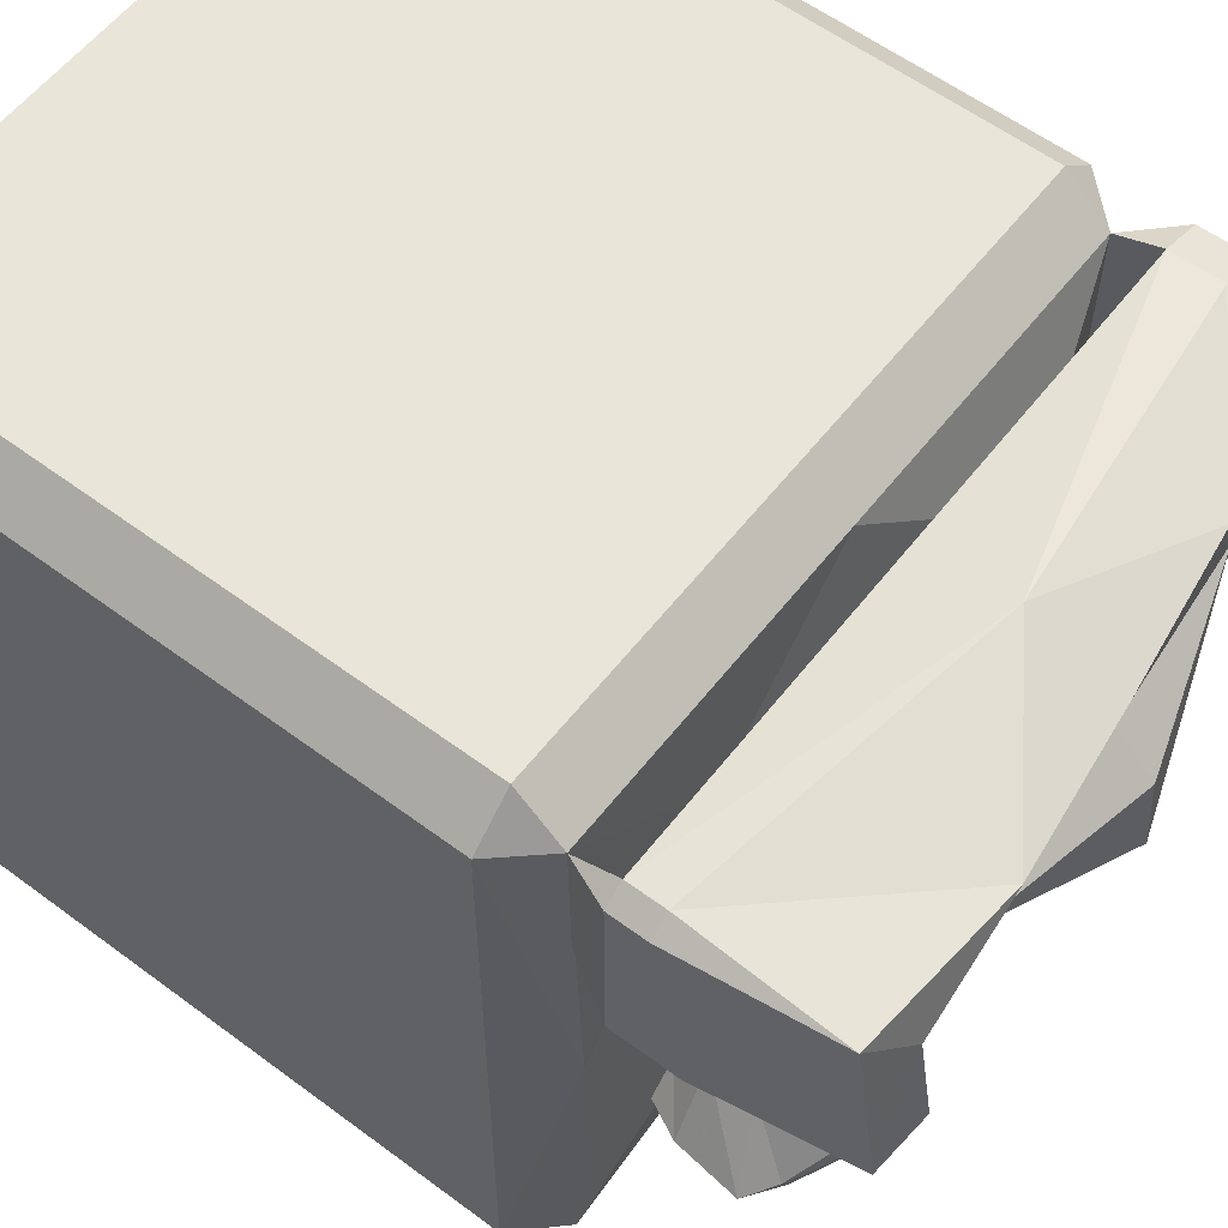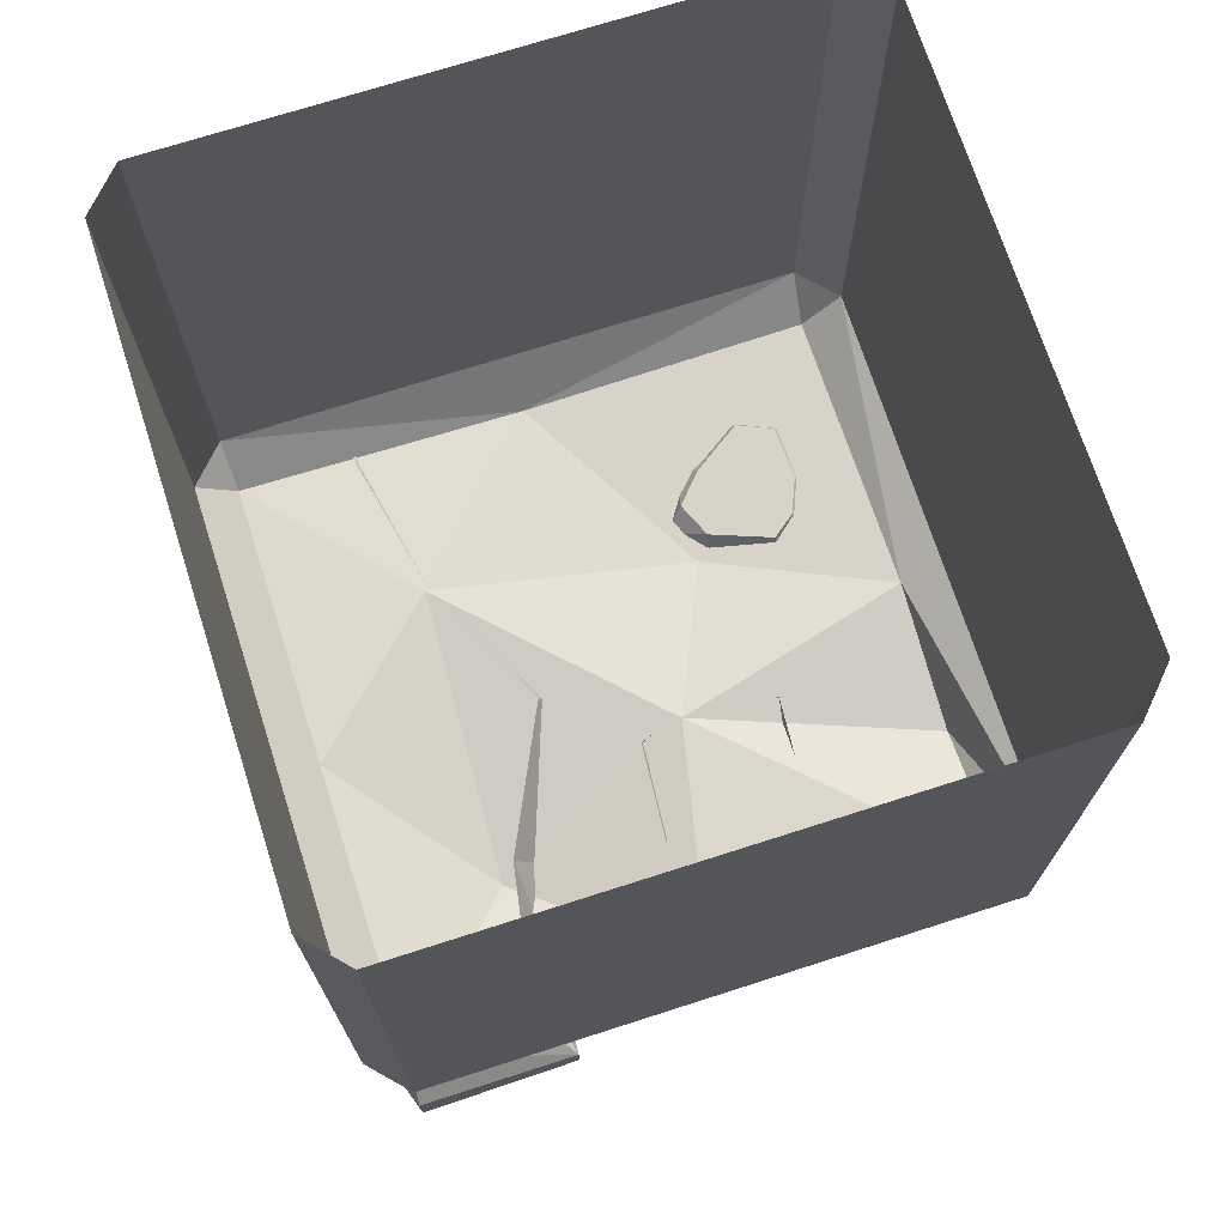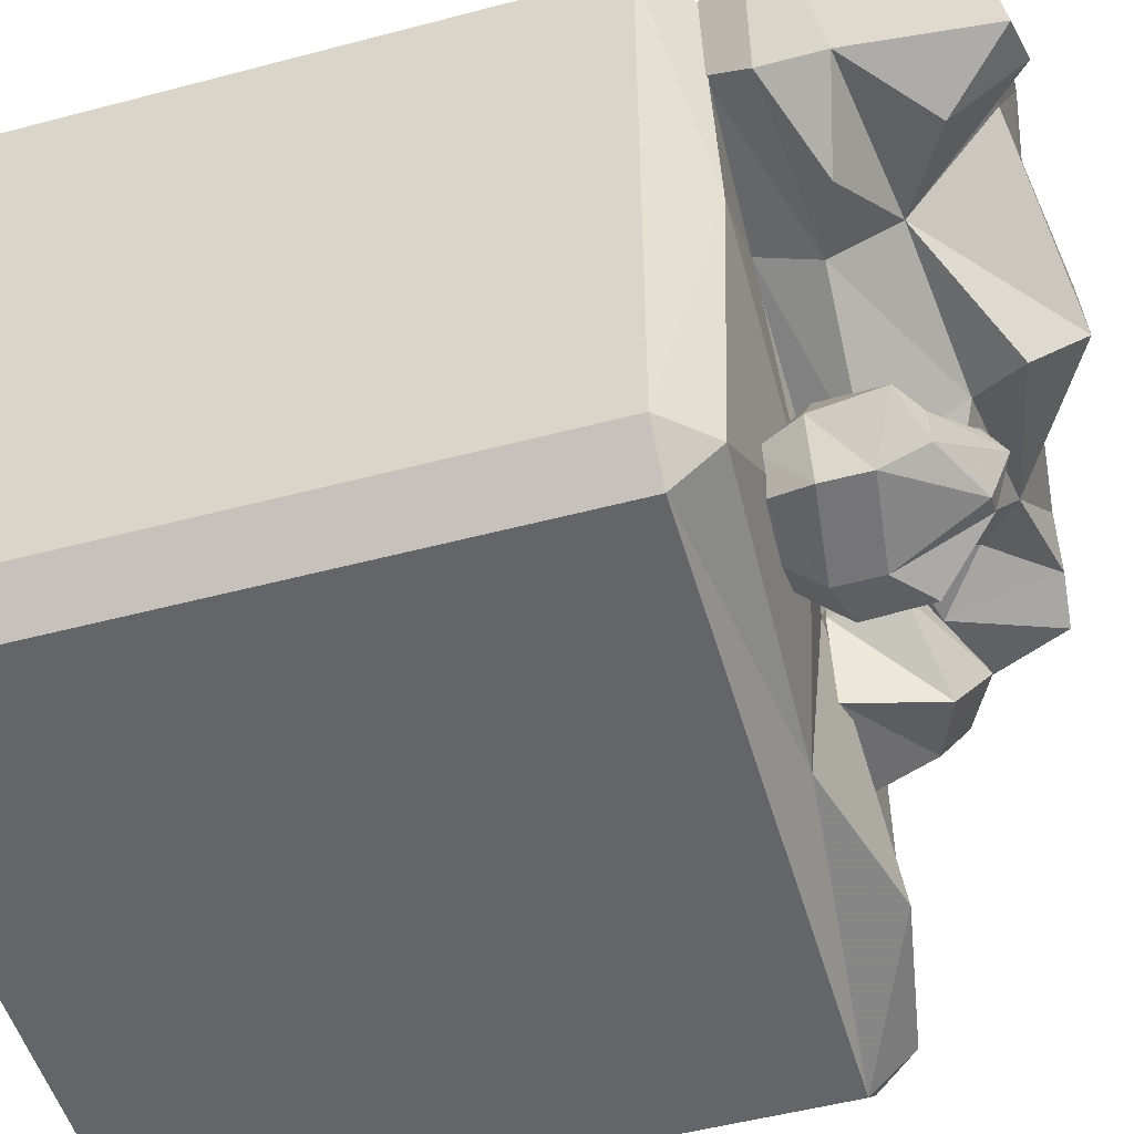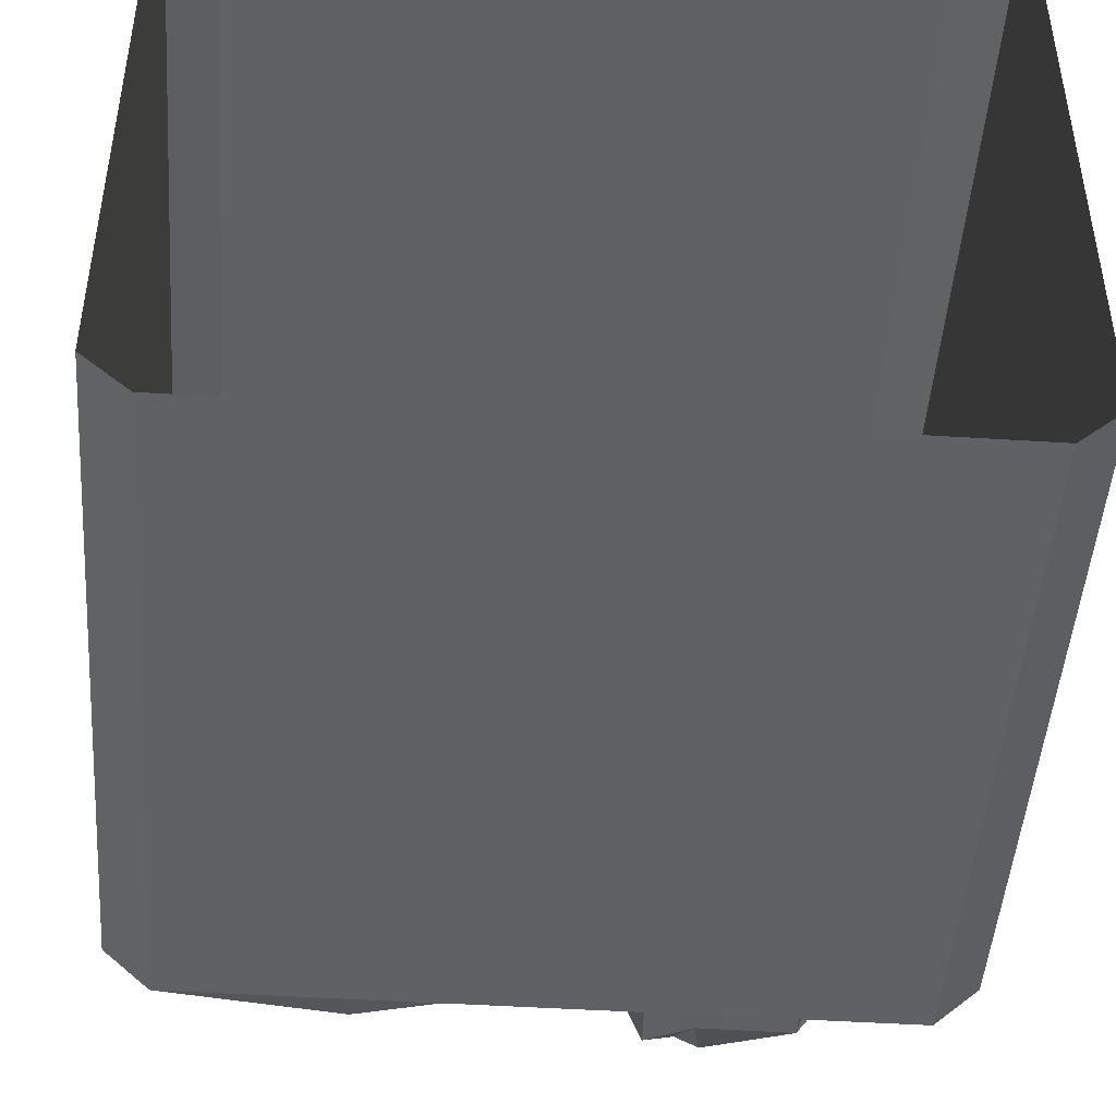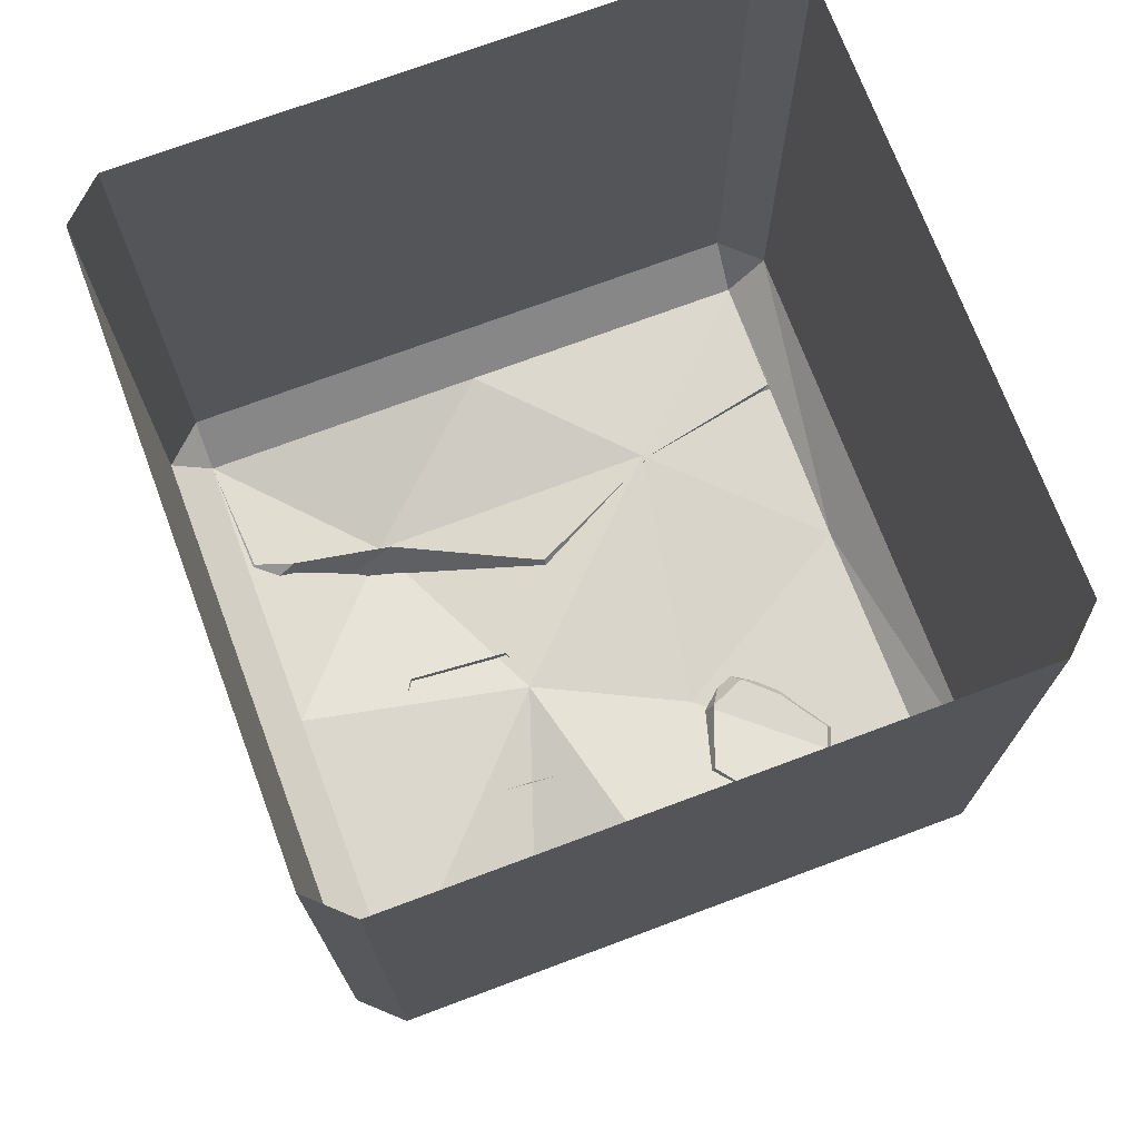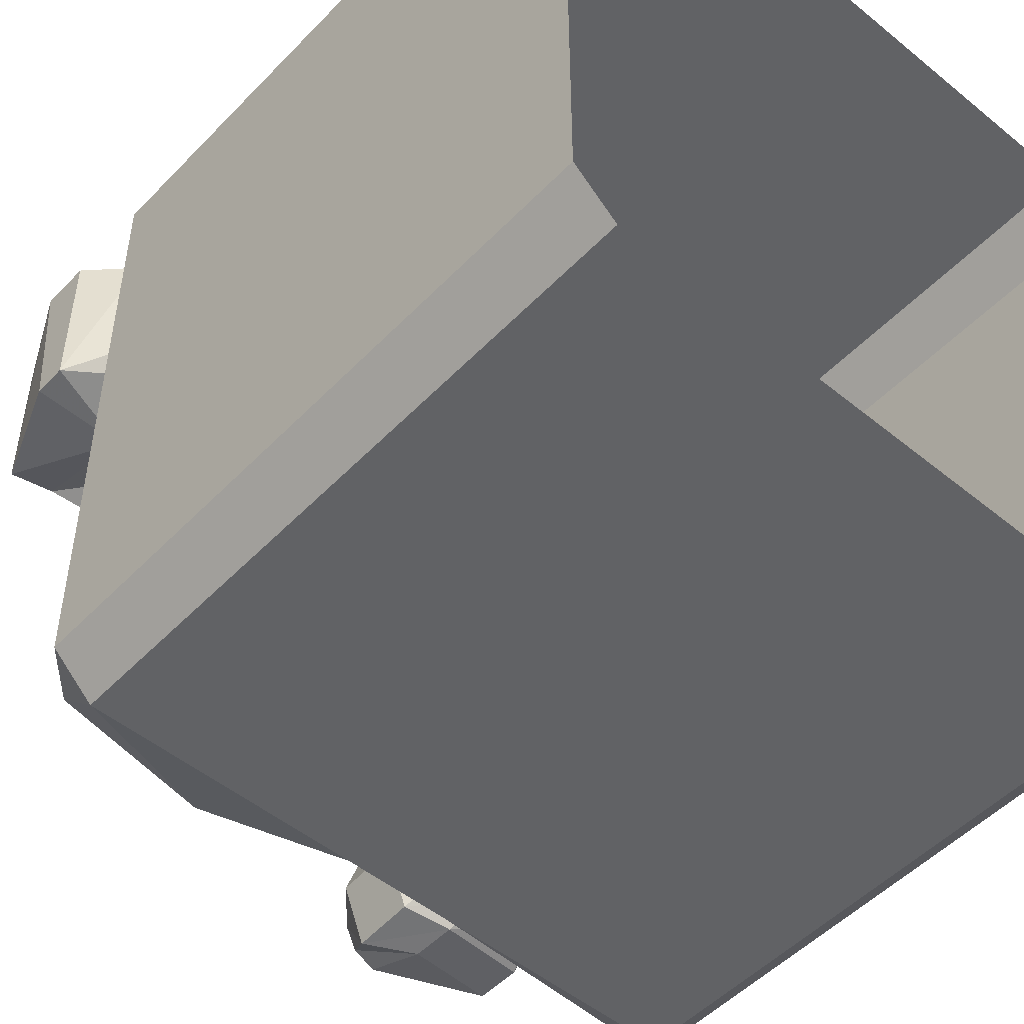
<metadata>
{"format":"obj","ext":"obj","renderer":"f3d","projection":"perspective","resolution":1024,"background":"white","views":[{"elev":58.2,"azim":-52.4,"up":"+Z"},{"elev":71.7,"azim":72.2,"up":"+Y"},{"elev":-51.6,"azim":-74.0,"up":"+Z"},{"elev":-46.8,"azim":175.9,"up":"+Z"},{"elev":72.5,"azim":159.5,"up":"+Y"},{"elev":-50.6,"azim":138.2,"up":"+Z"}]}
</metadata>
<code>
v -0.8828 -1.875 -1
v -0.8828 -2 -0.8828
v -1 -1.875 -0.8906
v -1 -0.125 -0.8906
v -0.8828 -0.125 -1
v 0.8828 -1.875 -1
v 0 -1.961 -0.8828
v -0.2734 -2.055 -0.3516
v -0.8828 -2.031 0
v -1 -1.875 0.8906
v -1 -0.125 0.8906
v 0.8828 -2 -0.8828
v 1 -1.875 -0.8906
v 0.8828 -2 -0.4375
v 0.1875 -1.984 -0.1484
v 0.4375 -2.078 -0.8828
v -0.4141 -2 0.4453
v -0.8828 -2 0.8828
v -0.8828 -1.875 1
v -0.8828 -0.125 1
v 0.8828 -2 0.8828
v 1 -1.875 0.8906
v 0.8828 -1.875 1
v 0 -2 0.8828
v 0.4688 -2.125 0.4844
v 0.8828 -2 0
v 1 -0.125 -0.8906
v 1 -0.125 0.8906
v 0.8828 -0.125 1
v 0.8828 -0.125 -1
v -0.4375 -2.68 0.8828
v -0.8828 -2.641 0.8828
v -0.7422 -2.688 0.7422
v -0.4922 -2.633 0.7422
v 0 -2.594 0.7812
v 0 -2.625 0.8828
v 0 -2.375 0.9766
v -0.8828 -2.227 0.9297
v -0.9375 -2.227 0.8906
v -0.8828 -2.703 0.4375
v -0.7422 -2.727 0.4922
v -0.4375 -2.367 0.4375
v 0 -2.727 0.4375
v 0 -2.711 0.6562
v 0.4922 -2.555 0.7422
v 0.4375 -2.562 0.8828
v 0.8828 -2.266 0.9297
v 0.8828 -2.516 0.8828
v 1 -2.266 0.8906
v 1 -2.125 0.8906
v 0.8828 -2.125 0.9297
v 1 -2.125 0.4219
v 0.8594 -2 0.5312
v 0.7422 -2 0.4922
v 0.7422 -2.211 0.4062
v 0.4375 -2 0.4375
v 0.4375 -2.148 0.3516
v 0 -2 0.2266
v 0 -2.156 0.1328
v -0.4375 -2 0.4375
v -0.4375 -2.172 0.3516
v -0.8828 -2 0.5312
v -0.9375 -2.125 0.4141
v -0.9375 -2.125 0.8906
v -0.8828 -2.125 0.9297
v -0.9375 -2.305 0.4141
v -0.7266 -2.516 0.3438
v -0.6875 -2.242 0.2734
v 0 -2.422 0.2969
v -0.1016 -2.57 0.2422
v 0.4375 -2.469 0.4375
v 0 -2.125 0.9297
v 1 -2.219 0.4219
v 0.8828 -2.516 0.4375
v 0.7422 -2.531 0.4922
v 0.5938 -2.344 0.4922
v 0.2188 -2.312 0.1016
v 0.7422 -2.531 0.7422
v -0.3281 -2 -0.3984
v -0.4375 -2 -0.3516
v -0.3984 -2.094 -0.2891
v -0.2656 -2.125 -0.3906
v -0.2578 -2 -0.5859
v -0.1953 -2.125 -0.5859
v -0.3125 -2 -0.6562
v -0.2578 -2.125 -0.7422
v -0.4219 -2 -0.7031
v -0.3828 -2.094 -0.7656
v -0.5859 -2 -0.6953
v -0.6328 -2.125 -0.7422
v -0.6328 -2 -0.5859
v -0.6953 -2.125 -0.5859
v -0.5312 -2 -0.4375
v -0.5781 -2.125 -0.3906
v -0.5781 -2.25 -0.3906
v -0.3984 -2.219 -0.2891
v -0.2734 -2.305 -0.3906
v -0.2031 -2.305 -0.5859
v -0.2656 -2.305 -0.7422
v -0.3828 -2.219 -0.7656
v -0.6328 -2.25 -0.7422
v -0.7188 -2.312 -0.5859
v -0.6328 -2.367 -0.5859
v -0.4844 -2.453 -0.4844
v -0.4375 -2.453 -0.4141
v -0.375 -2.453 -0.4453
v -0.3281 -2.453 -0.5469
v -0.3594 -2.453 -0.6094
v -0.4219 -2.453 -0.6406
v -0.6016 -2.367 -0.6484
v -0.4219 -2.508 -0.5
v 0.5234 -2 0.007812
v 0.2188 -2 -0.01562
v 0.1875 -2.188 -0.09375
v 0.4844 -2.25 -0.05469
v 0.6484 -2 -0.2031
v 0.5781 -2.25 -0.2031
v 0.5234 -2 -0.4141
v 0.5078 -2.18 -0.3516
v 0.2109 -2 -0.4375
v 0.3125 -2.25 -0.3984
v 0.1484 -2 -0.2031
v 0.1406 -2.188 -0.2031
v 0.4219 -2.336 -0.2031
v -0.8828 -1.875 -1
v -0.8828 -1.875 -1
f 1 2 3
f 1 3 4
f 1 4 5
f 1 5 6
f 1 6 7
f 1 7 2
f 2 7 8
f 2 8 9
f 2 9 3
f 3 9 10
f 3 10 11
f 3 11 4
f 12 6 13
f 12 13 14
f 12 14 15
f 12 15 16
f 12 16 6
f 6 16 7
f 7 16 15
f 7 15 8
f 8 15 17
f 8 17 9
f 9 17 18
f 9 18 10
f 10 18 19
f 10 19 20
f 10 20 11
f 21 22 23
f 21 23 24
f 21 24 25
f 21 25 26
f 21 26 22
f 22 26 13
f 22 13 27
f 22 27 28
f 22 28 23
f 23 28 29
f 23 29 19
f 23 19 24
f 24 19 18
f 24 18 17
f 24 17 25
f 25 17 15
f 25 15 26
f 26 15 14
f 26 14 13
f 13 6 30
f 13 30 27
f 19 29 20
f 6 5 30
f 31 32 33
f 31 33 34
f 31 34 35
f 31 35 36
f 31 36 37
f 31 37 38
f 31 38 32
f 32 38 39
f 32 39 40
f 32 40 33
f 33 40 41
f 33 41 42
f 33 42 34
f 34 42 43
f 34 43 44
f 34 44 35
f 35 44 45
f 35 45 36
f 36 45 46
f 36 46 37
f 37 46 47
f 47 46 48
f 47 48 49
f 47 49 50
f 47 50 51
f 51 50 21
f 21 50 52
f 21 52 53
f 62 63 64
f 62 64 18
f 18 64 65
f 65 64 39
f 65 39 38
f 63 39 64
f 39 63 66
f 39 66 40
f 43 71 45
f 43 45 44
f 65 72 37
f 65 37 38
f 51 47 37
f 51 37 72
f 50 49 73
f 50 73 52
f 48 74 49
f 49 74 73
f 78 74 48
f 78 48 46
f 78 46 45
f 78 45 71
f 78 71 75
f 78 75 74
f 79 80 81
f 79 81 82
f 79 82 83
f 83 82 84
f 83 84 85
f 85 84 86
f 85 86 87
f 87 86 88
f 87 88 89
f 89 88 90
f 89 90 91
f 91 90 92
f 91 92 93
f 93 92 94
f 93 94 80
f 80 94 81
f 81 94 95
f 81 95 96
f 81 96 82
f 82 96 97
f 82 97 84
f 84 97 98
f 84 98 86
f 86 98 99
f 86 99 88
f 88 99 100
f 88 100 90
f 90 100 101
f 90 101 92
f 92 101 102
f 92 102 94
f 94 102 95
f 95 102 103
f 95 103 104
f 95 104 96
f 96 104 105
f 96 105 97
f 97 105 106
f 97 106 98
f 98 106 107
f 98 107 99
f 99 107 108
f 99 108 100
f 100 108 109
f 100 109 101
f 101 109 110
f 101 110 102
f 102 110 103
f 103 110 111
f 103 111 104
f 104 111 105
f 105 111 106
f 106 111 107
f 107 111 108
f 108 111 109
f 109 111 110
f 112 113 114
f 112 114 115
f 112 115 116
f 116 115 117
f 116 117 118
f 118 117 119
f 118 119 120
f 120 119 121
f 120 121 122
f 122 121 123
f 122 123 113
f 113 123 114
f 114 123 124
f 114 124 115
f 115 124 117
f 117 124 119
f 119 124 121
f 121 124 123
f 53 52 54
f 54 52 55
f 54 55 56
f 56 55 57
f 56 57 58
f 58 57 59
f 58 59 60
f 60 59 61
f 60 61 62
f 62 61 63
f 40 66 67
f 40 67 41
f 41 67 42
f 42 67 66
f 42 66 68
f 42 68 61
f 42 61 69
f 42 69 70
f 42 70 43
f 43 70 71
f 52 73 55
f 55 73 74
f 55 74 75
f 55 75 76
f 55 76 57
f 57 76 71
f 57 71 77
f 57 77 59
f 59 77 69
f 59 69 61
f 77 71 69
f 69 71 70
f 68 66 63
f 68 63 61
f 76 75 71

</code>
